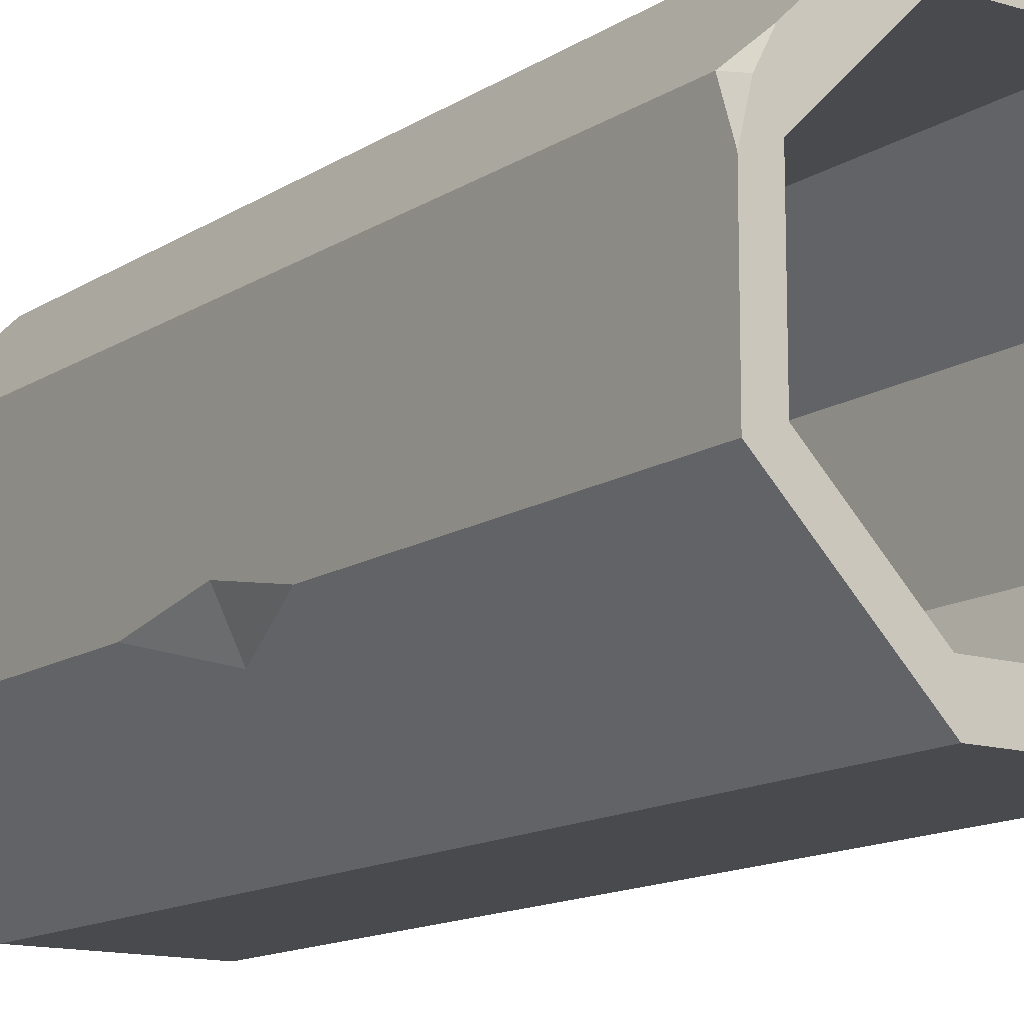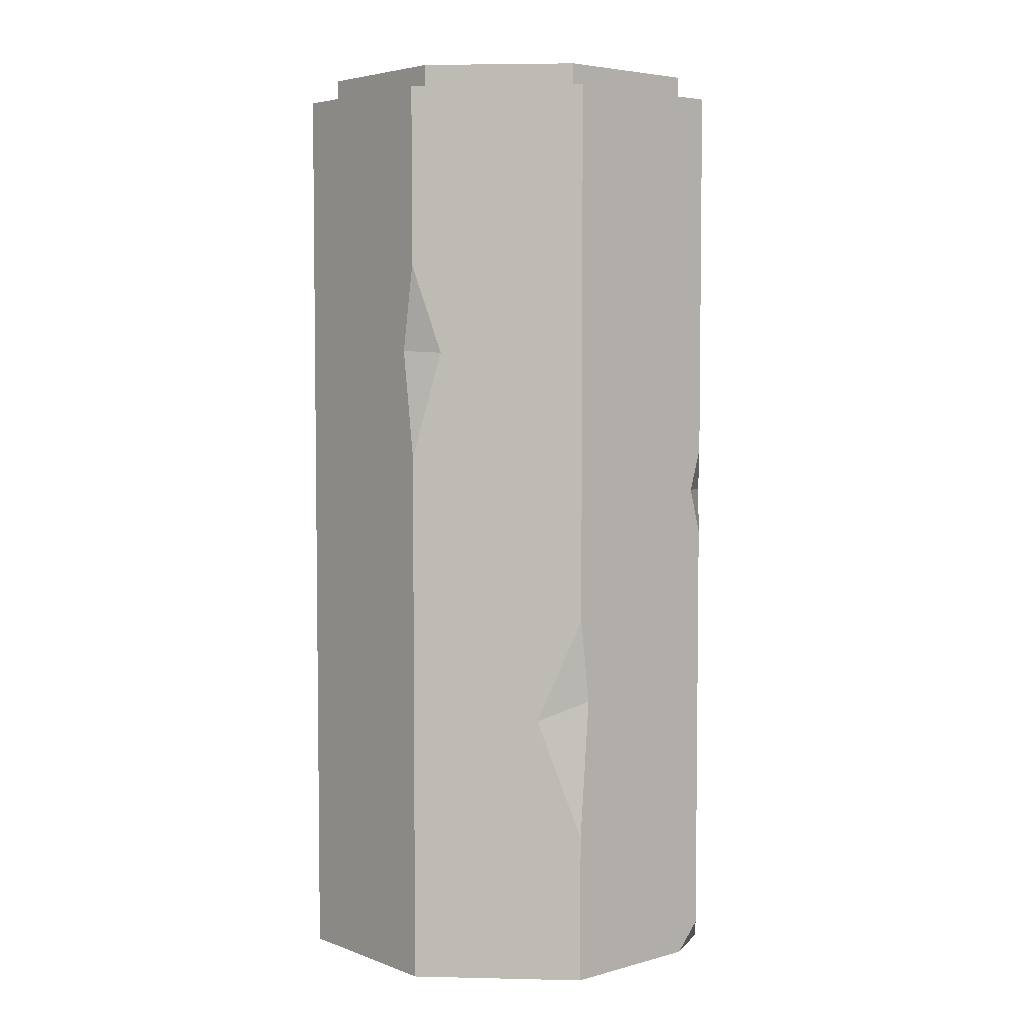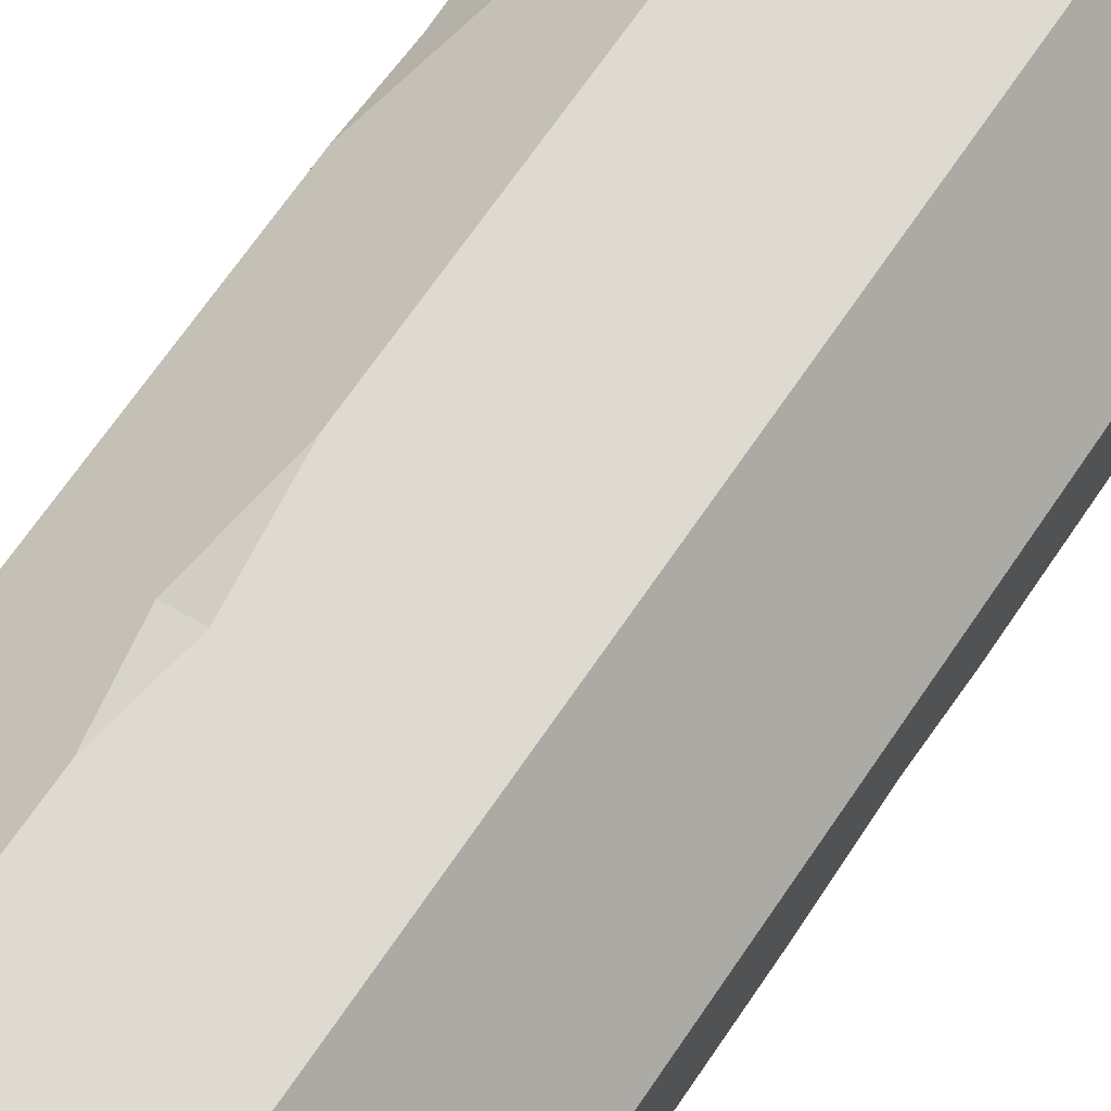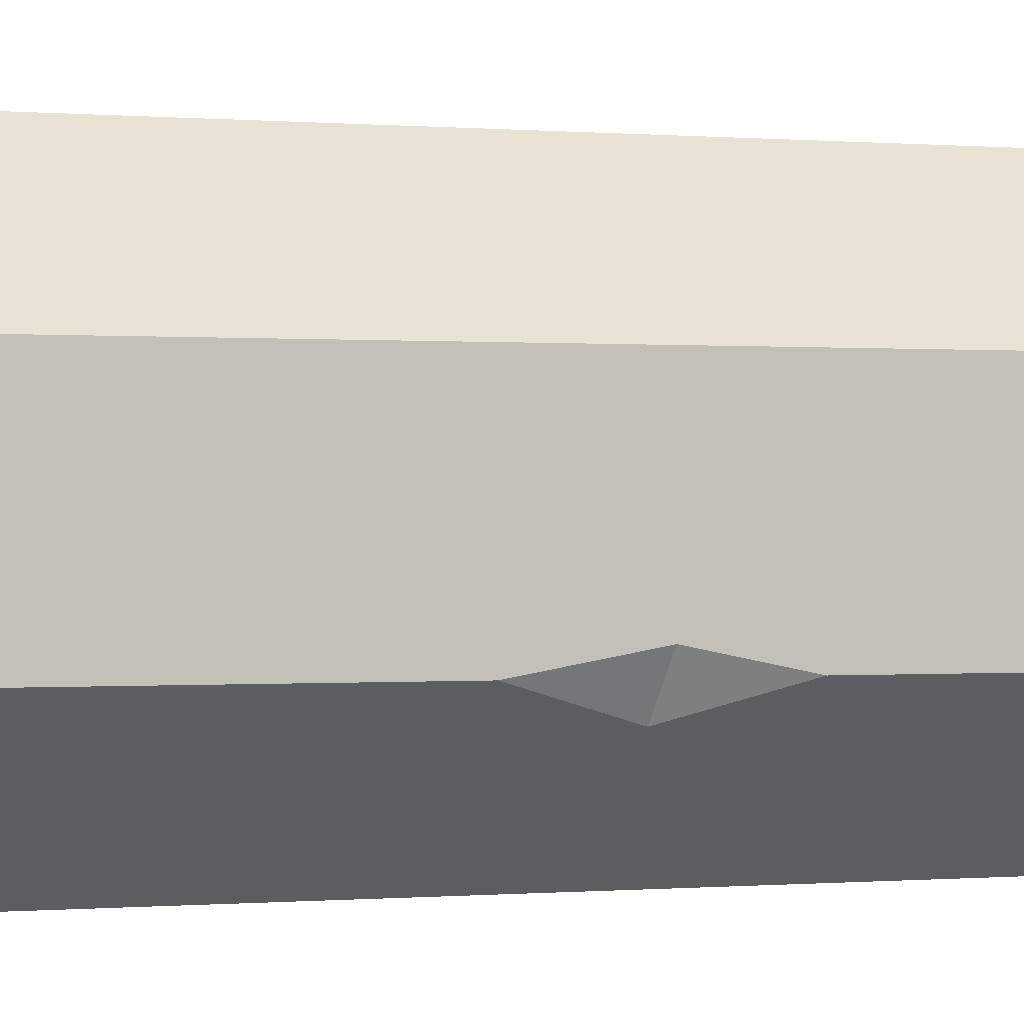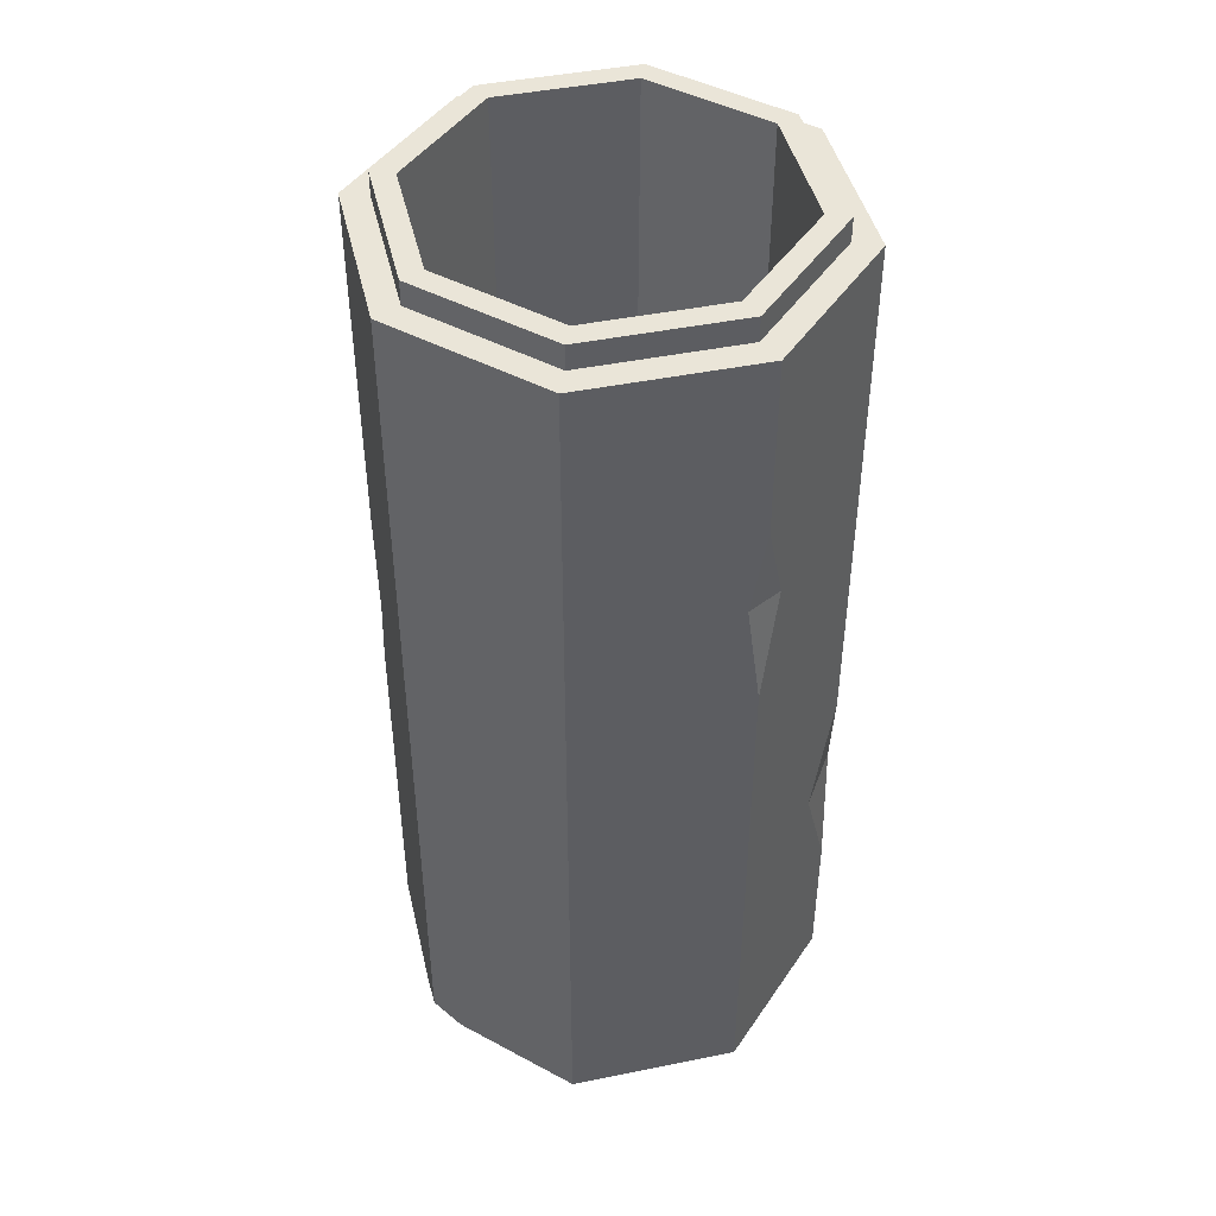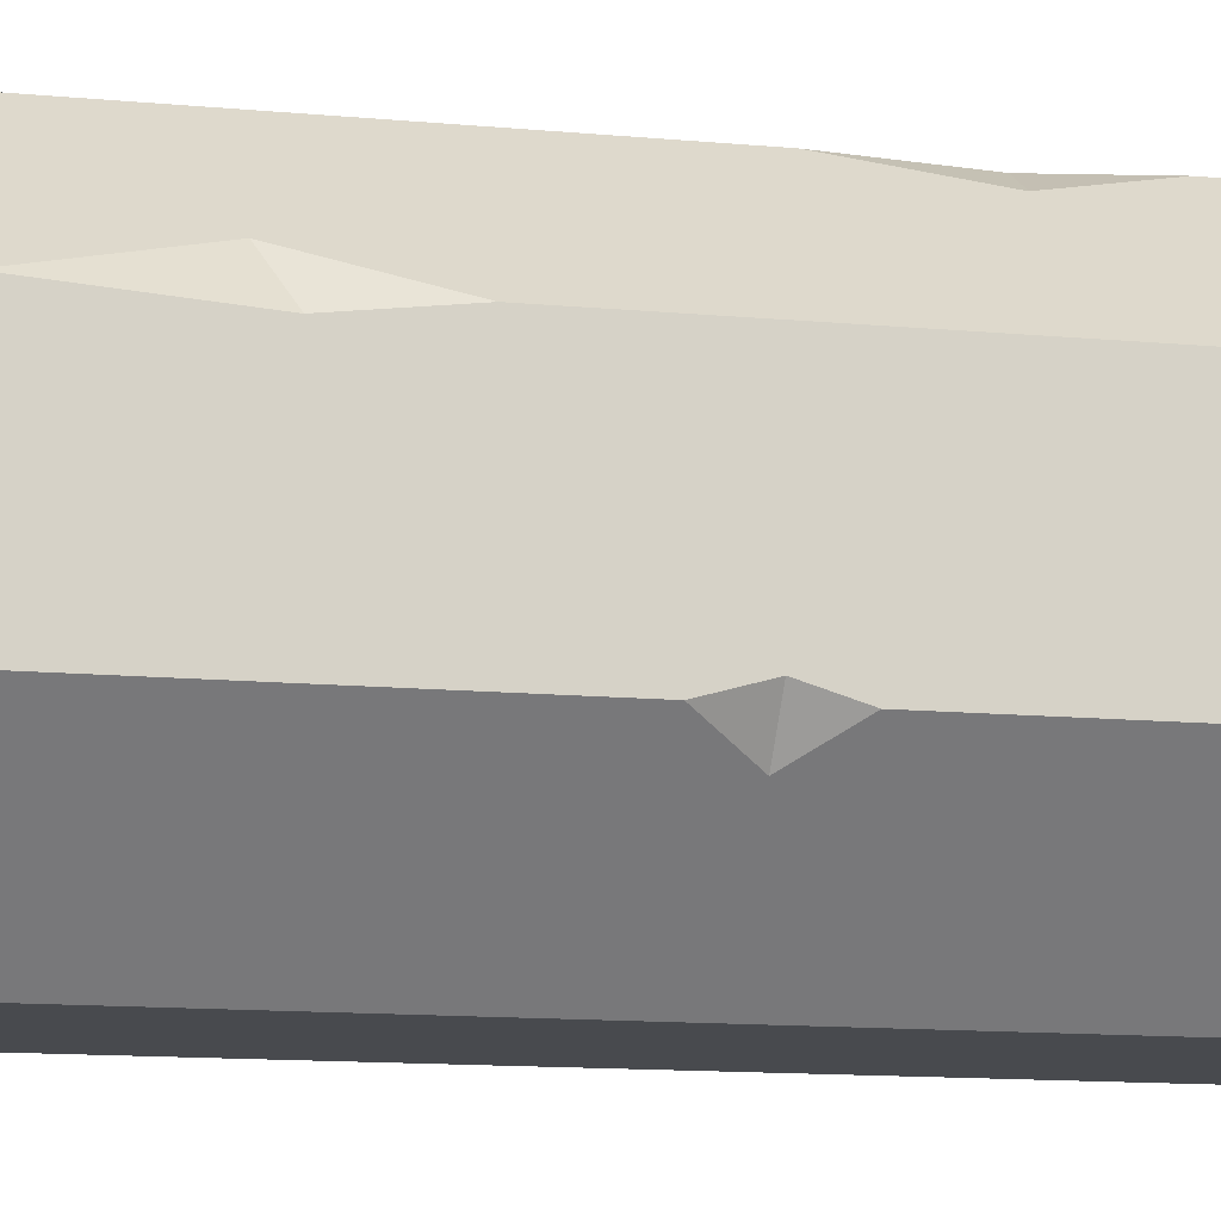
<metadata>
{"format":"obj","ext":"obj","renderer":"f3d","projection":"perspective","resolution":1024,"background":"white","views":[{"elev":-13.3,"azim":145.0,"up":"+Y"},{"elev":4.6,"azim":-130.8,"up":"+Z"},{"elev":70.9,"azim":34.6,"up":"+Y"},{"elev":-0.1,"azim":70.8,"up":"+Y"},{"elev":44.9,"azim":166.8,"up":"+Z"},{"elev":-12.8,"azim":-102.2,"up":"+Y"}]}
</metadata>
<code>
v 22.87 113.5 1.423
v -24.15 113.5 1.423
v -57.4 80.27 1.423
v -54.45 34.52 1.423
v -24.15 0 1.423
v 22.87 0 1.423
v 56.12 33.25 1.423
v 53.56 79.26 1.423
v 22.87 113.5 251.4
v -24.15 113.5 251.4
v -57.4 80.27 251.4
v -57.4 33.25 251.4
v -24.15 2e-06 251.4
v 22.87 0 251.4
v 56.12 33.25 251.4
v 56.12 80.27 251.4
v 20.01 106.6 1.423
v -21.28 106.6 1.423
v -50.48 36.11 1.423
v -21.28 6.916 1.423
v 20.01 6.916 1.423
v 49.2 36.11 1.423
v 49.2 77.4 1.423
v 20.01 106.6 251.4
v -21.28 106.6 251.4
v -50.48 77.4 251.4
v -50.48 36.11 251.4
v -21.28 6.916 251.4
v 20.01 6.916 251.4
v 49.2 36.11 251.4
v 49.2 77.4 251.4
v -24.15 113.5 149.4
v -24.15 113.5 202.7
v -20.24 113.5 179
v -29.71 108 178.5
v 56.12 33.25 101.8
v 56.12 33.25 151.6
v 56.12 38.01 124.8
v 48.83 25.96 126.4
v 49.69 86.69 1.423
v 56.12 80.27 5.51
v 56.12 68.8 1.423
v -50.48 77.4 1.423
v -48.74 24.59 1.423
v -57.4 33.25 9.196
v -57.4 40.19 1.423
v -57.4 80.27 42.48
v -57.4 80.27 103.9
v -48.78 88.89 75.43
v -57.4 77.37 80.88
v -57.4 33.25 126.3
v -57.4 33.25 150.2
v -57.4 36.75 138.6
v -50.2 26.05 138.3
v 17.58 100.8 8.111
v -18.86 100.8 8.111
v 17.58 100.8 258.1
v -18.86 100.8 258.1
v -18.86 12.76 8.111
v -44.64 38.53 8.111
v -44.64 38.53 258.1
v -18.86 12.76 258.1
v 17.58 12.76 8.111
v 17.58 12.76 258.1
v 43.36 38.53 8.111
v 43.36 38.53 258.1
v 43.36 74.98 8.111
v 43.36 74.98 258.1
v -44.64 74.98 8.111
v -44.64 74.98 258.1
v 20.01 106.6 8.111
v -21.28 106.6 8.111
v 20.01 106.6 258.1
v -21.28 106.6 258.1
v -21.28 6.916 8.111
v -50.48 36.11 8.111
v -21.28 6.916 258.1
v -50.48 36.11 258.1
v 20.01 6.916 8.111
v 20.01 6.916 258.1
v 49.2 36.11 8.111
v 49.2 36.11 258.1
v 49.2 77.4 8.111
v 49.2 77.4 258.1
v -50.48 77.4 8.111
v -50.48 77.4 258.1
f 9 34 33 10
f 35 49 48 11
f 45 46 4
f 4 44 45
f 13 5 6 14
f 14 39 37 15
f 41 42 8
f 9 16 41 40 1
f 2 1 17 18
f 6 5 20 21
f 7 6 21 22
f 10 11 26 25
f 11 12 27 26
f 12 13 28 27
f 13 14 29 28
f 14 15 30 29
f 15 16 31 30
f 56 55 57 58
f 43 3 2 18
f 43 19 4 46 3
f 59 60 61 62
f 63 59 62 64
f 65 63 64 66
f 67 65 66 68
f 55 67 68 57
f 9 10 25 24
f 16 9 24 31
f 8 40 41
f 32 35 34
f 34 35 33
f 13 12 52 54
f 39 38 37
f 36 38 39
f 38 41 16
f 8 42 7 22 23
f 1 40 8 23 17
f 69 56 58 70
f 60 69 70 61
f 5 44 4 19 20
f 54 5 13
f 11 53 52 12
f 50 49 47
f 48 49 50
f 54 53 51
f 52 53 54
f 50 45 51 53
f 50 53 11 48
f 3 46 45 50 47
f 35 11 10 33
f 2 3 47 49
f 2 49 35 32
f 1 2 32 34
f 1 34 9
f 38 16 15 37
f 7 42 41 38 36
f 6 7 36 39
f 6 39 14
f 45 44 5 54 51
f 72 71 55 56
f 73 74 58 57
f 75 76 60 59
f 78 77 62 61
f 79 75 59 63
f 77 80 64 62
f 81 79 63 65
f 80 82 66 64
f 83 81 65 67
f 82 84 68 66
f 71 83 67 55
f 84 73 57 68
f 56 69 85 72
f 74 86 70 58
f 69 60 76 85
f 86 78 61 70
f 18 17 71 72
f 24 25 74 73
f 20 19 76 75
f 27 28 77 78
f 21 20 75 79
f 28 29 80 77
f 22 21 79 81
f 29 30 82 80
f 23 22 81 83
f 30 31 84 82
f 17 23 83 71
f 31 24 73 84
f 85 43 18 72
f 25 26 86 74
f 76 19 43 85
f 26 27 78 86

</code>
